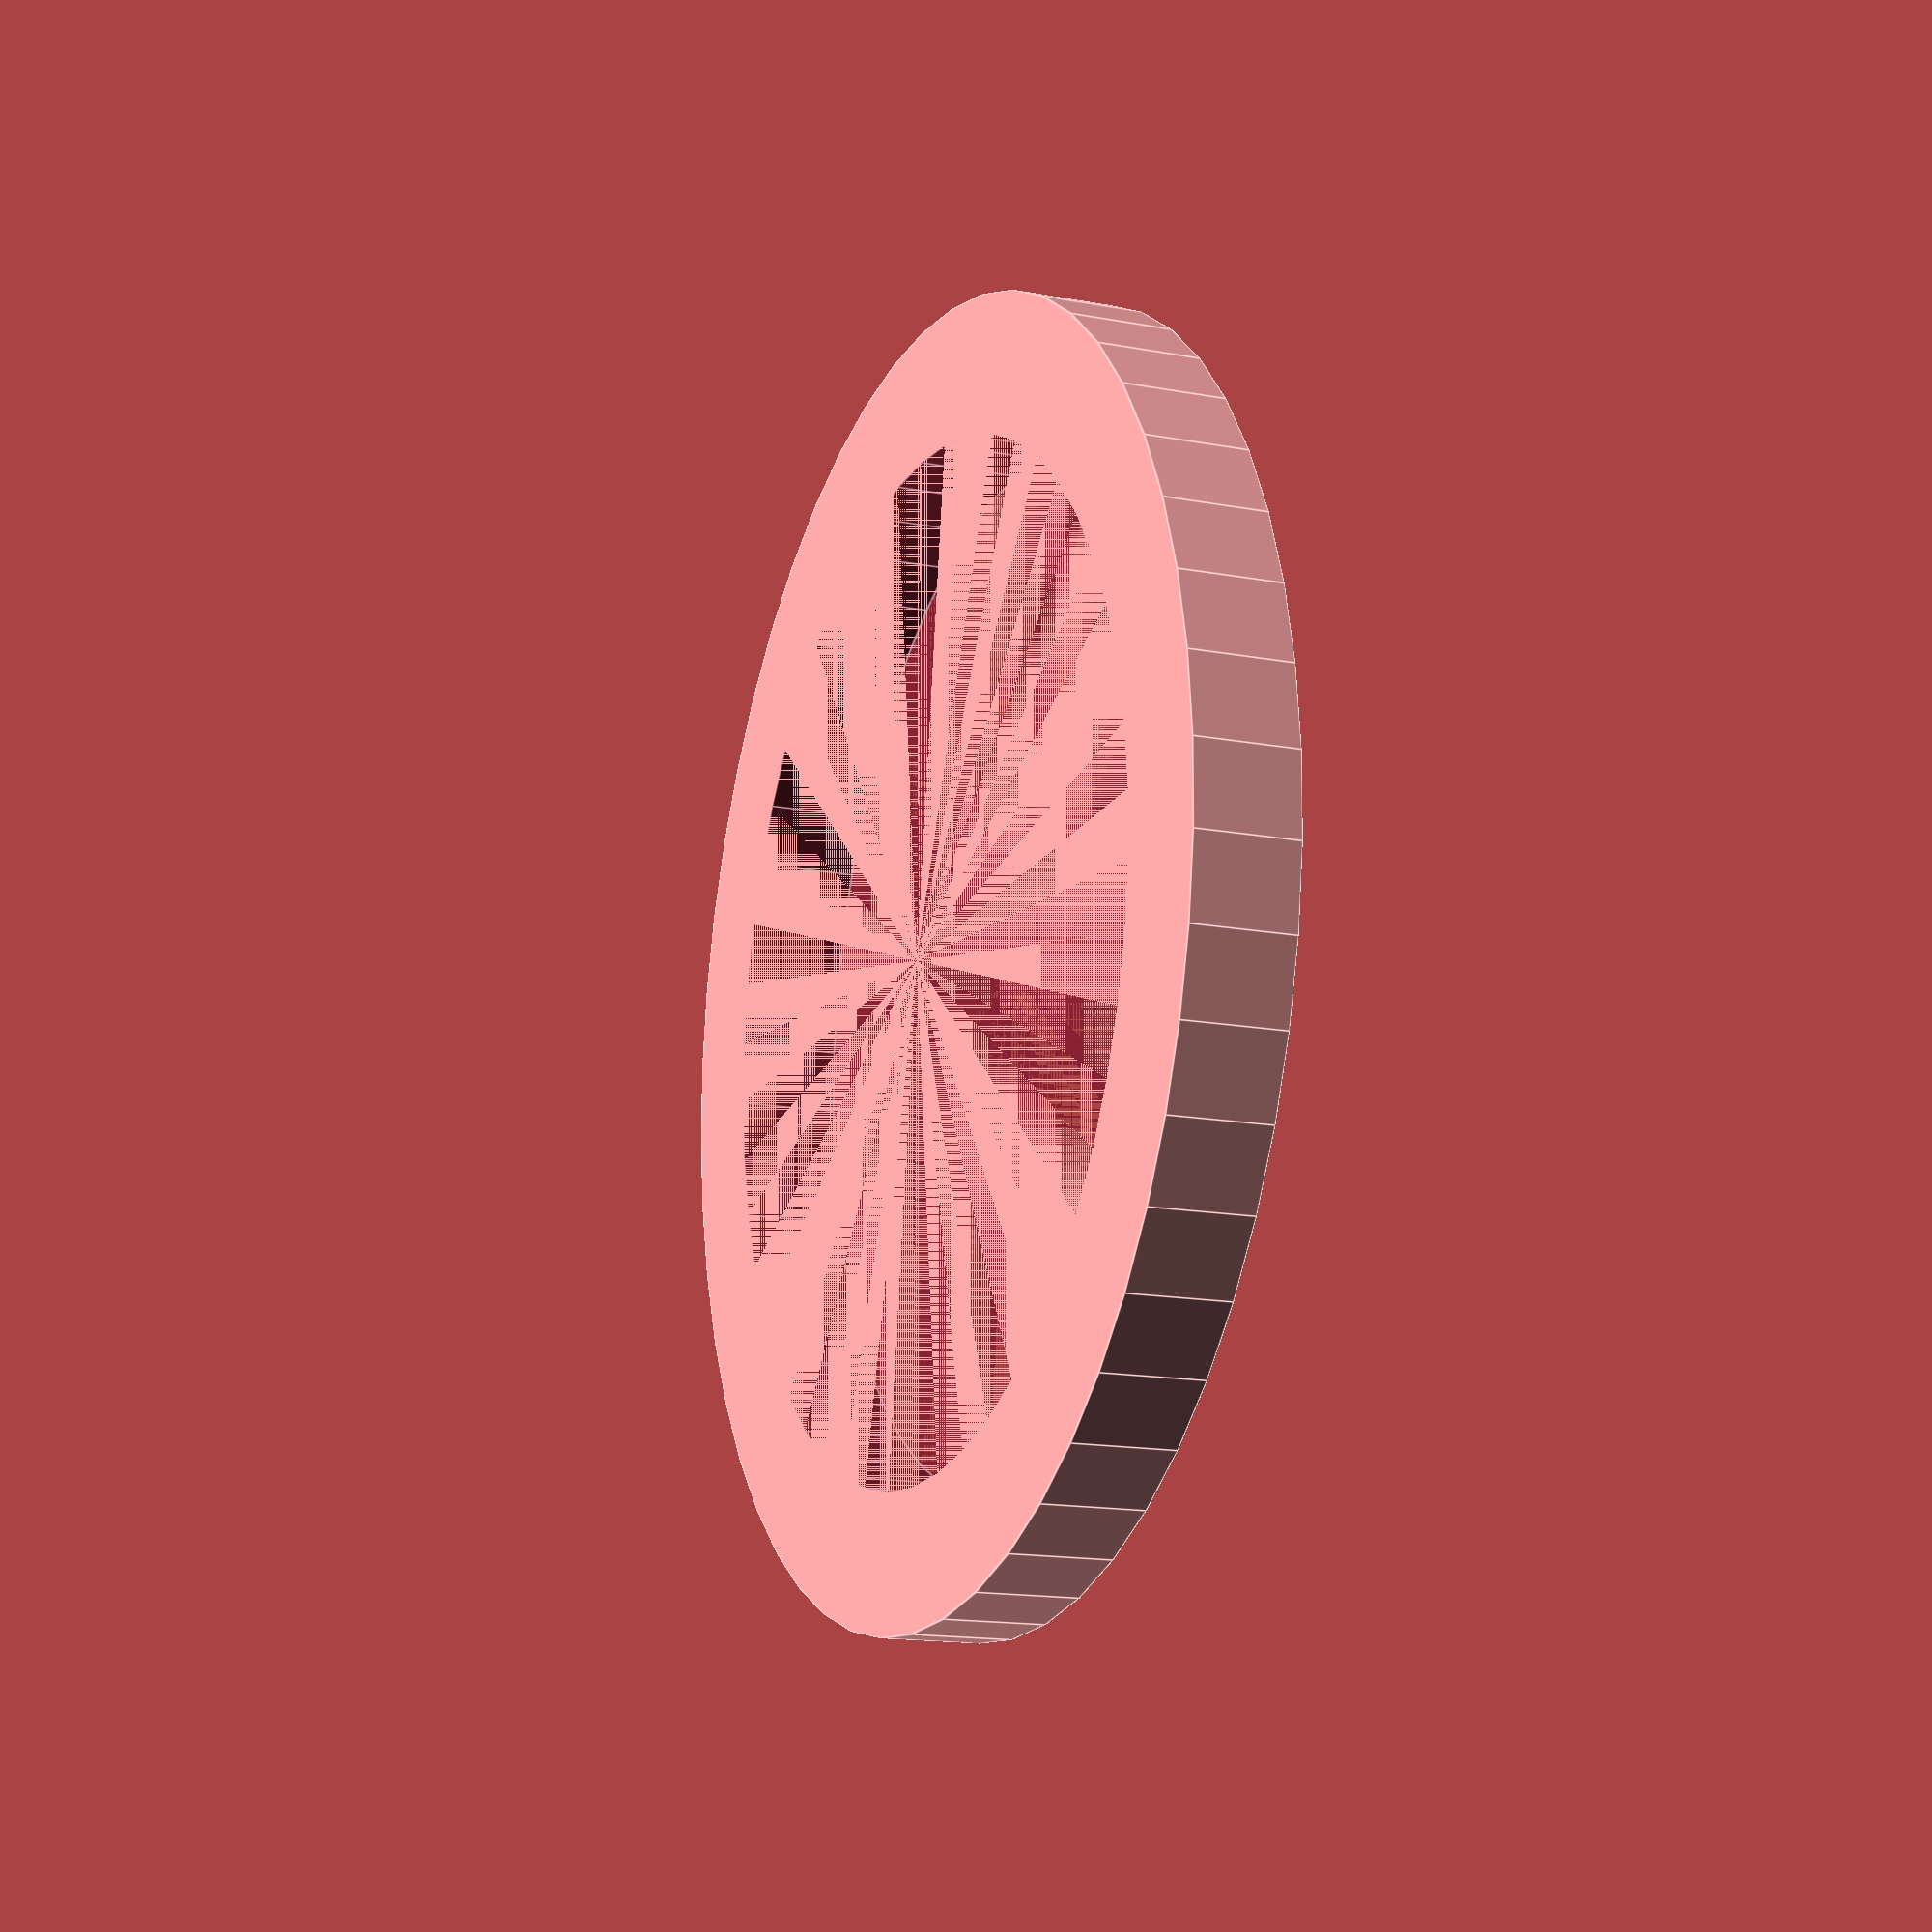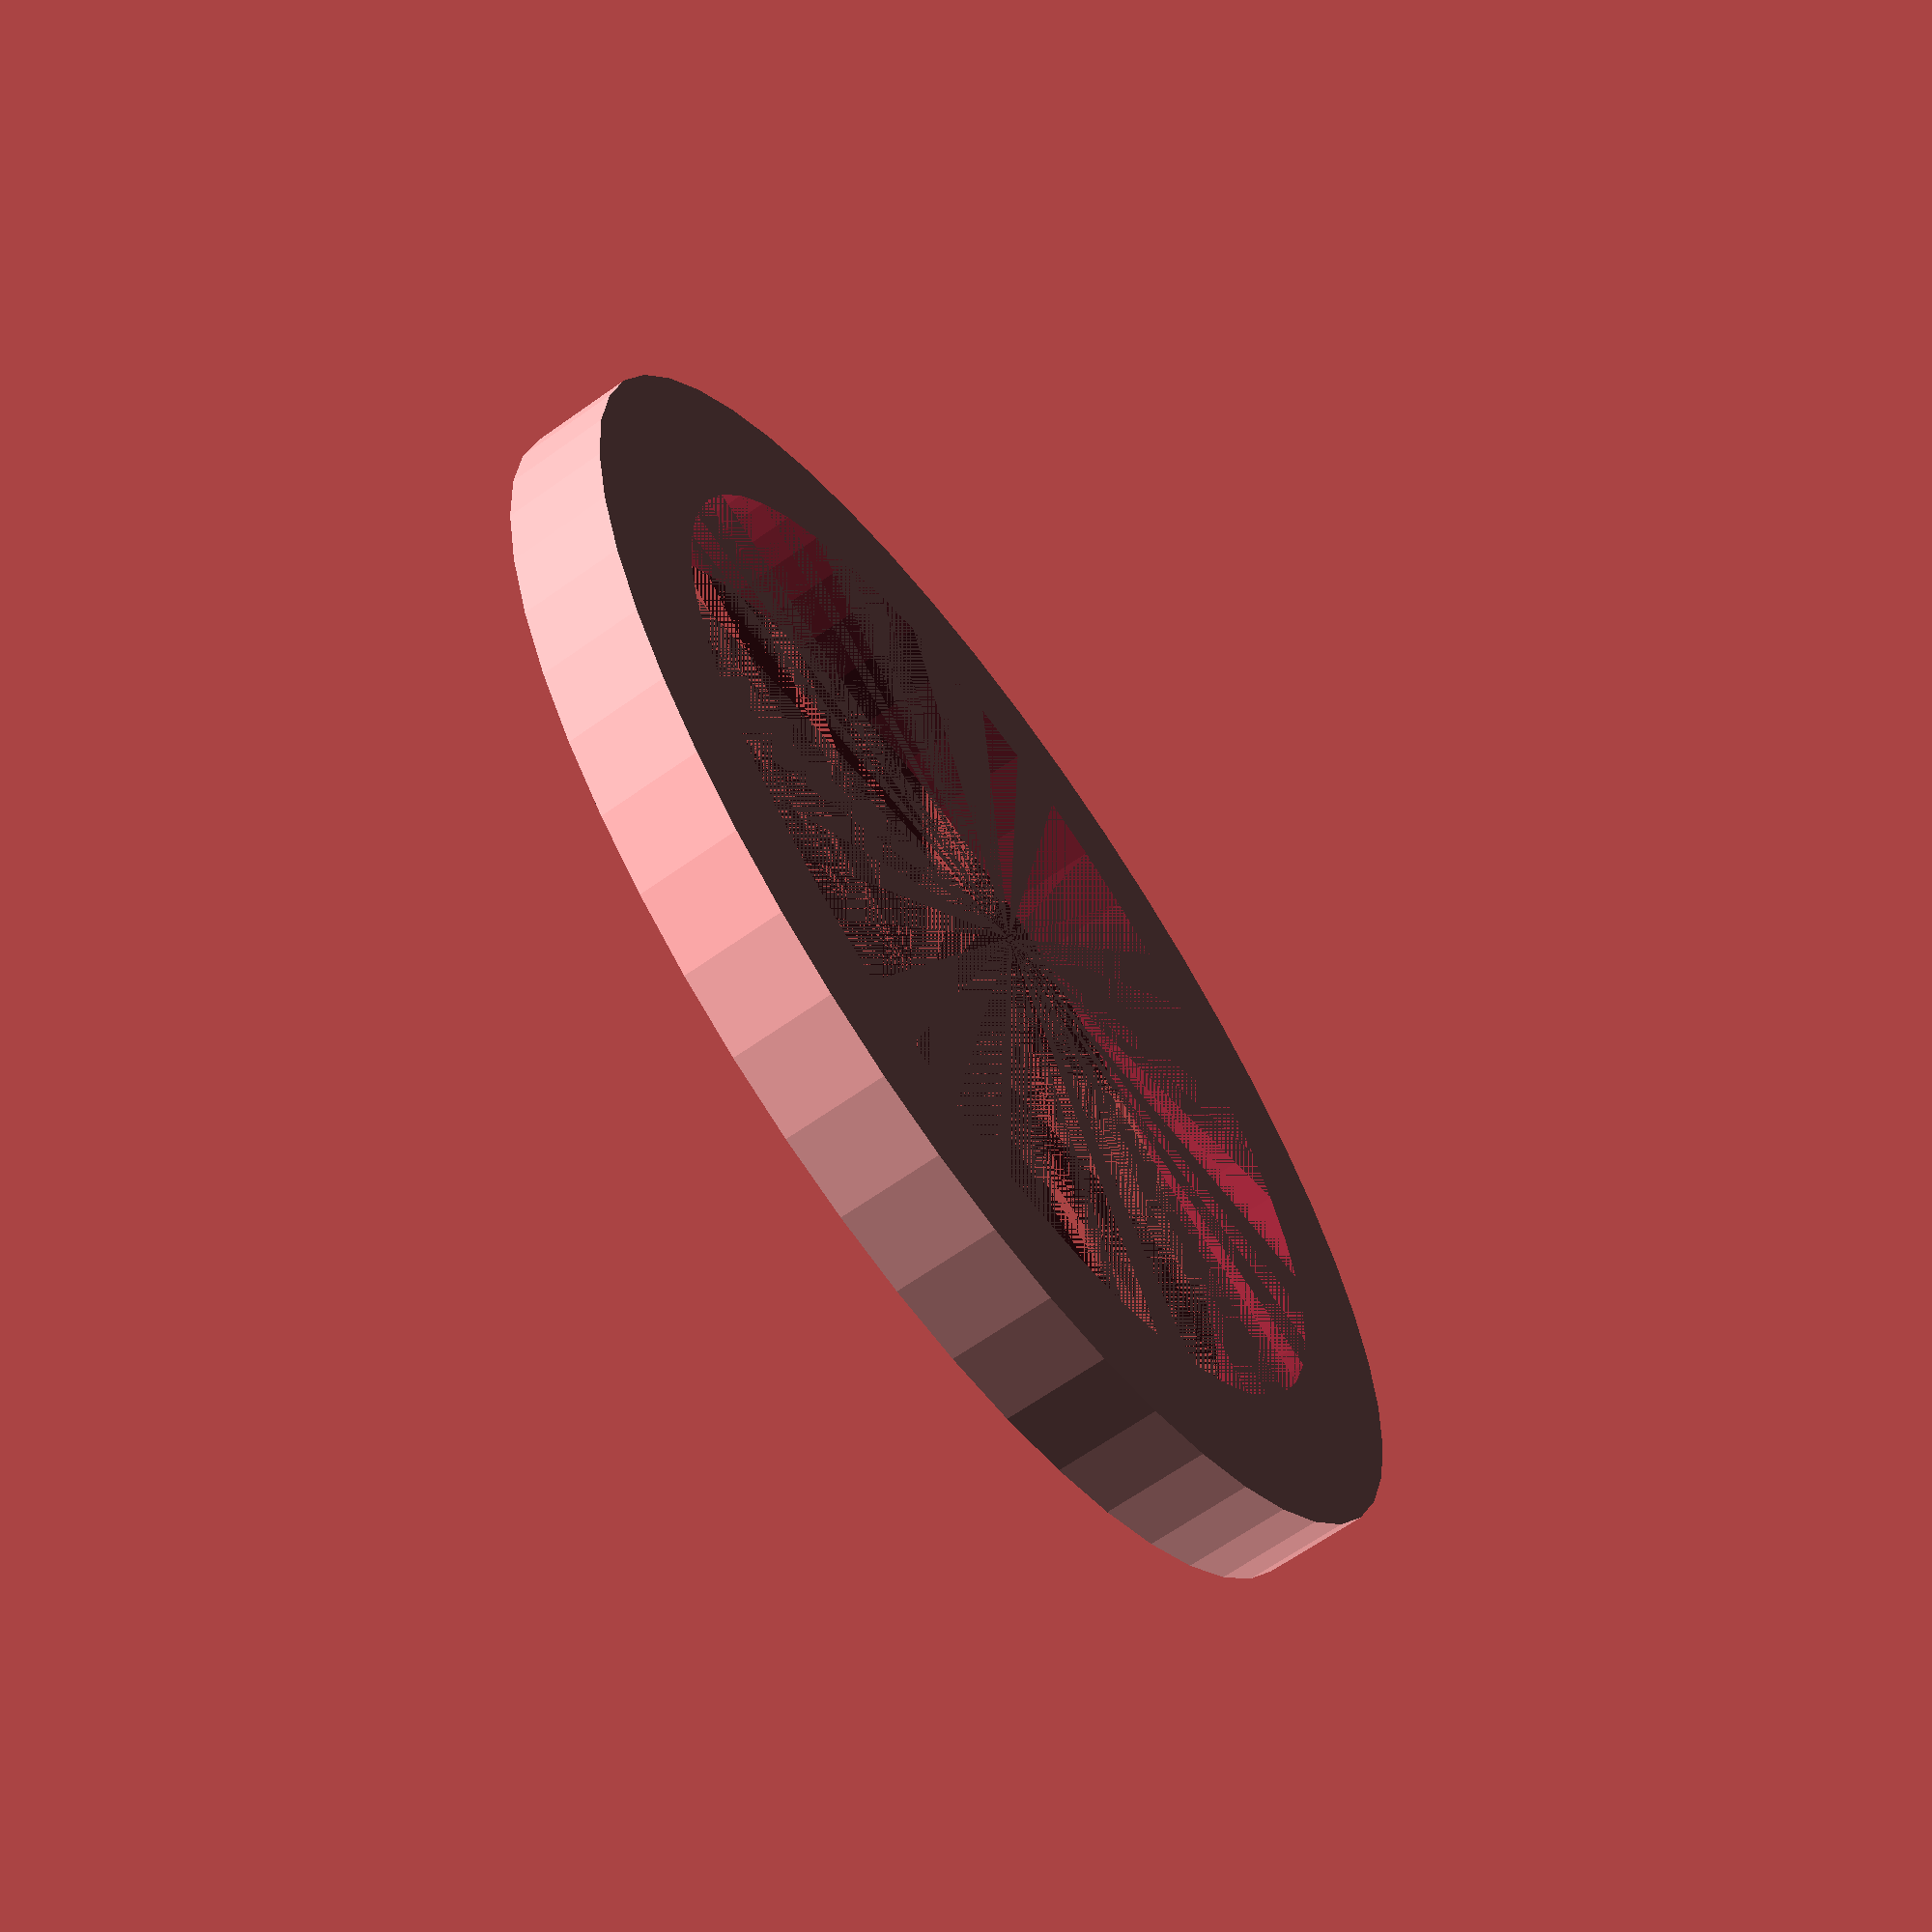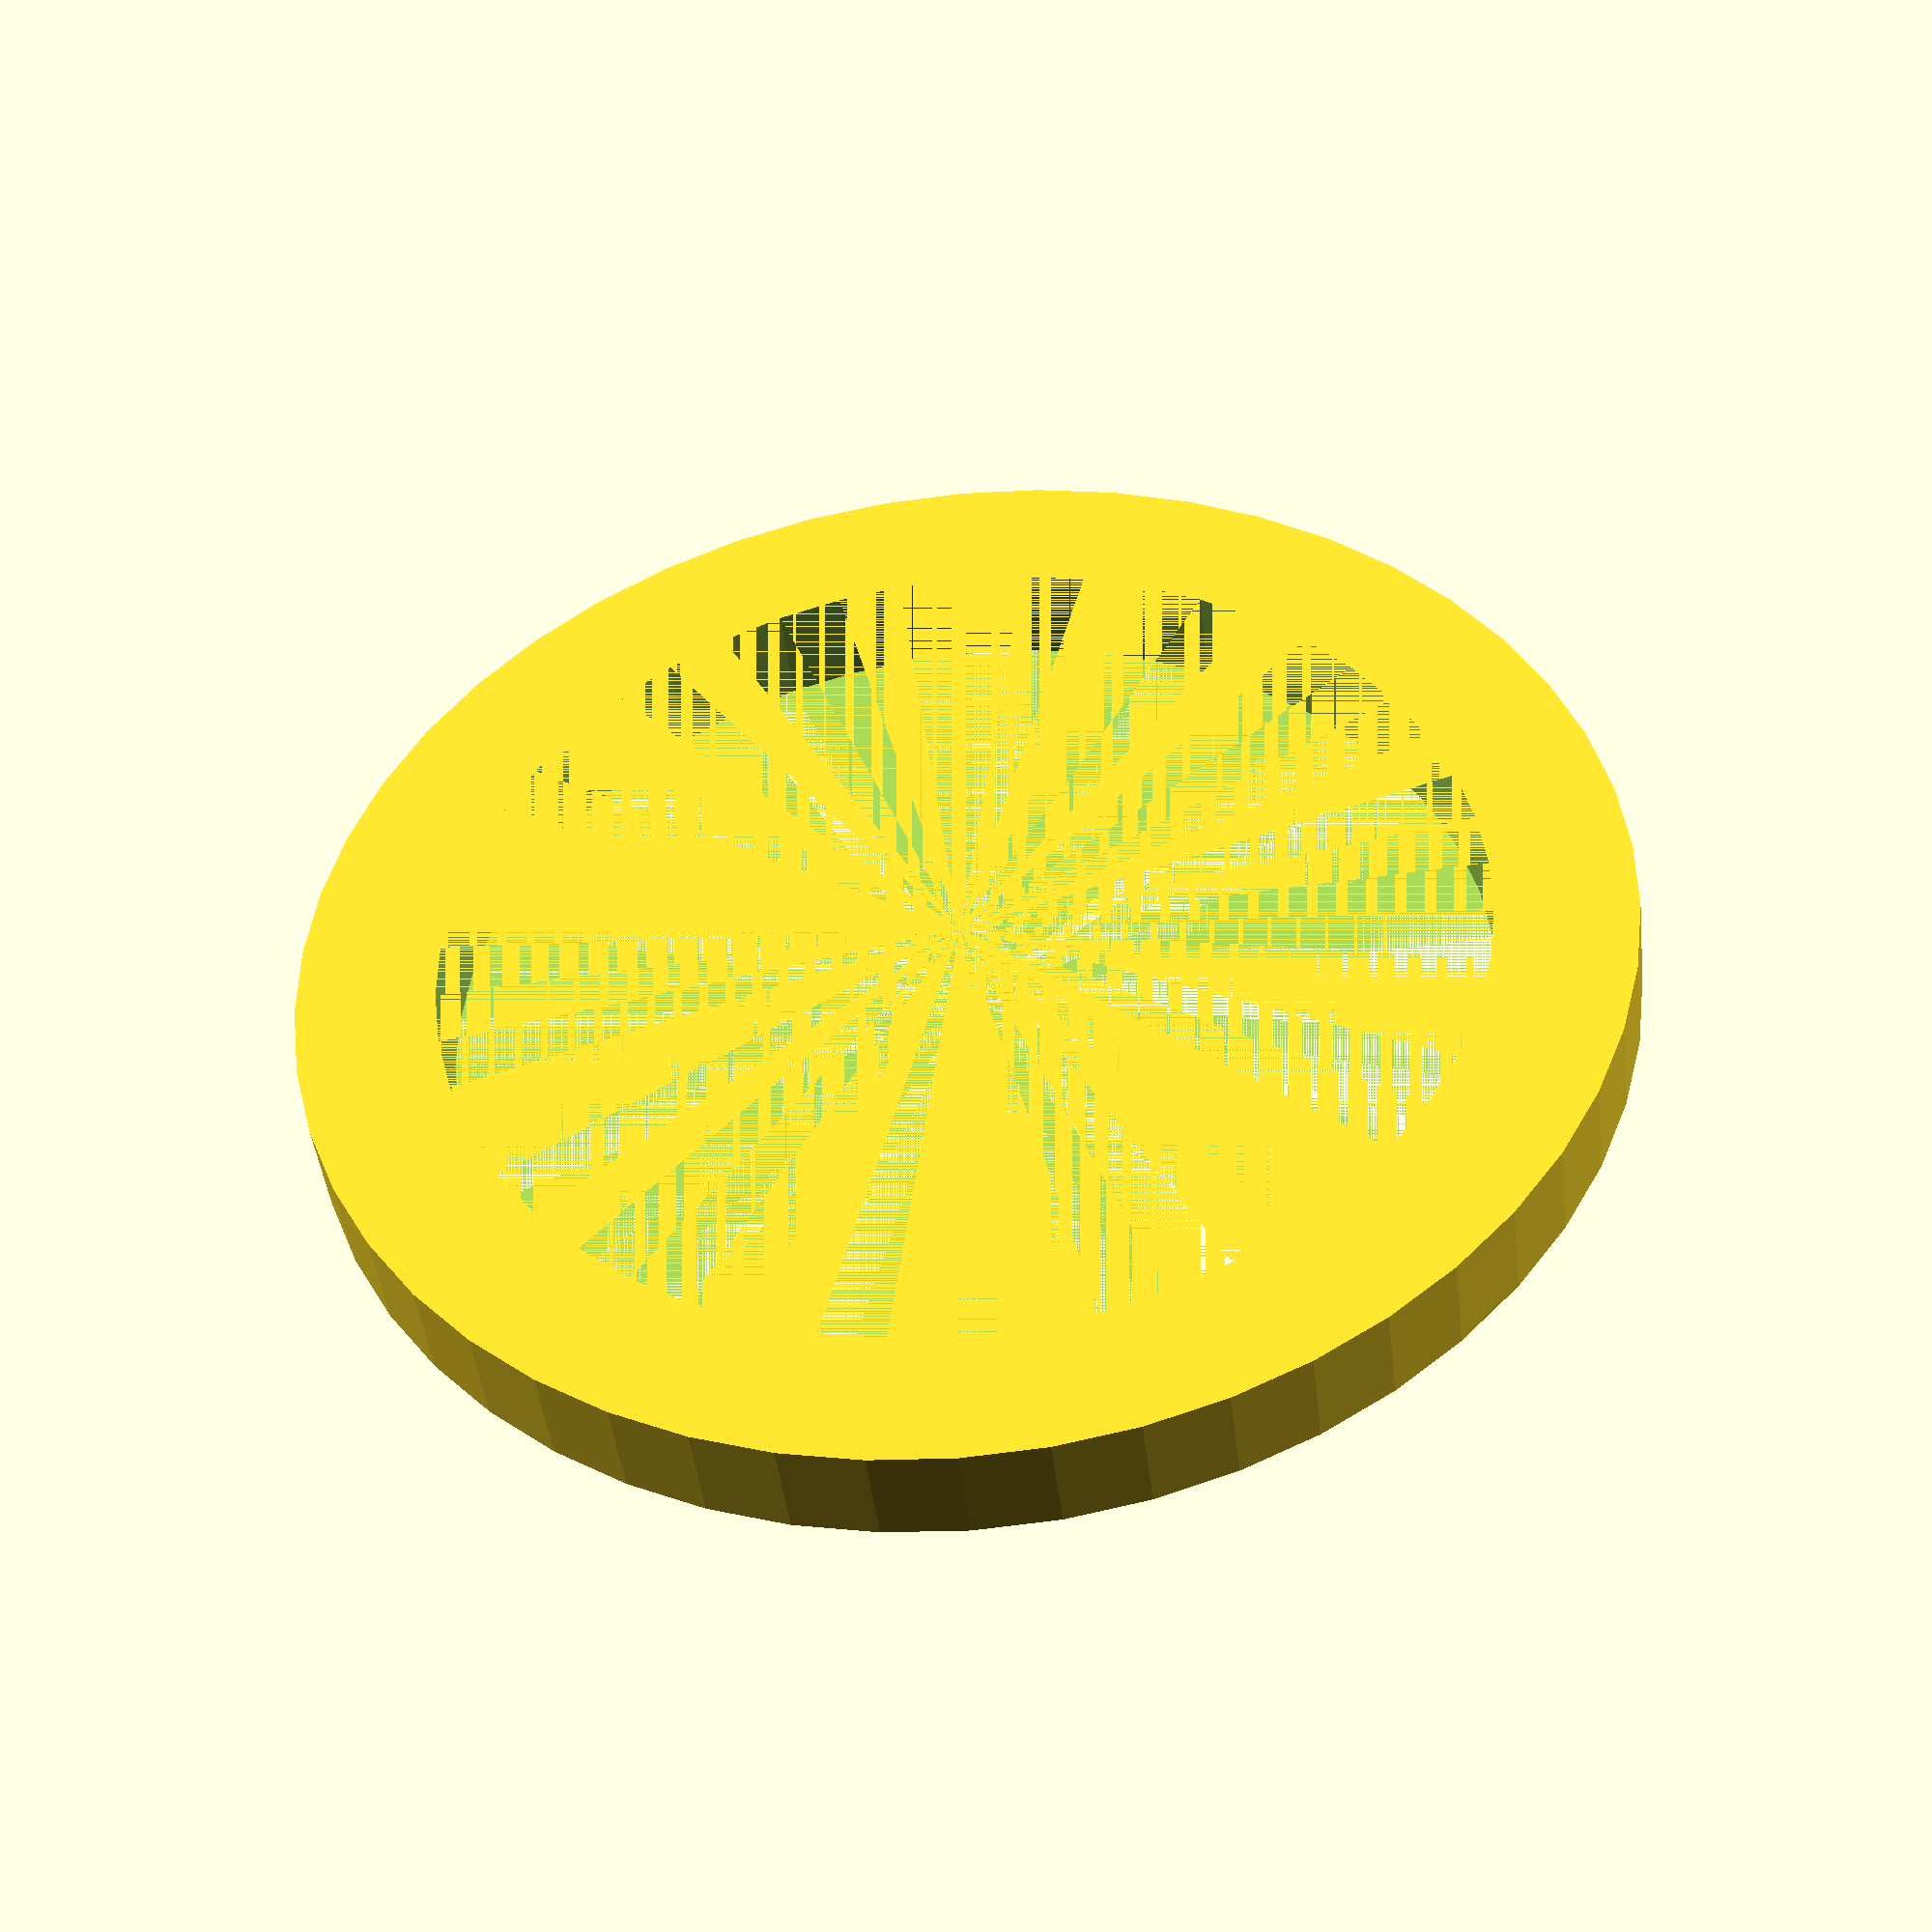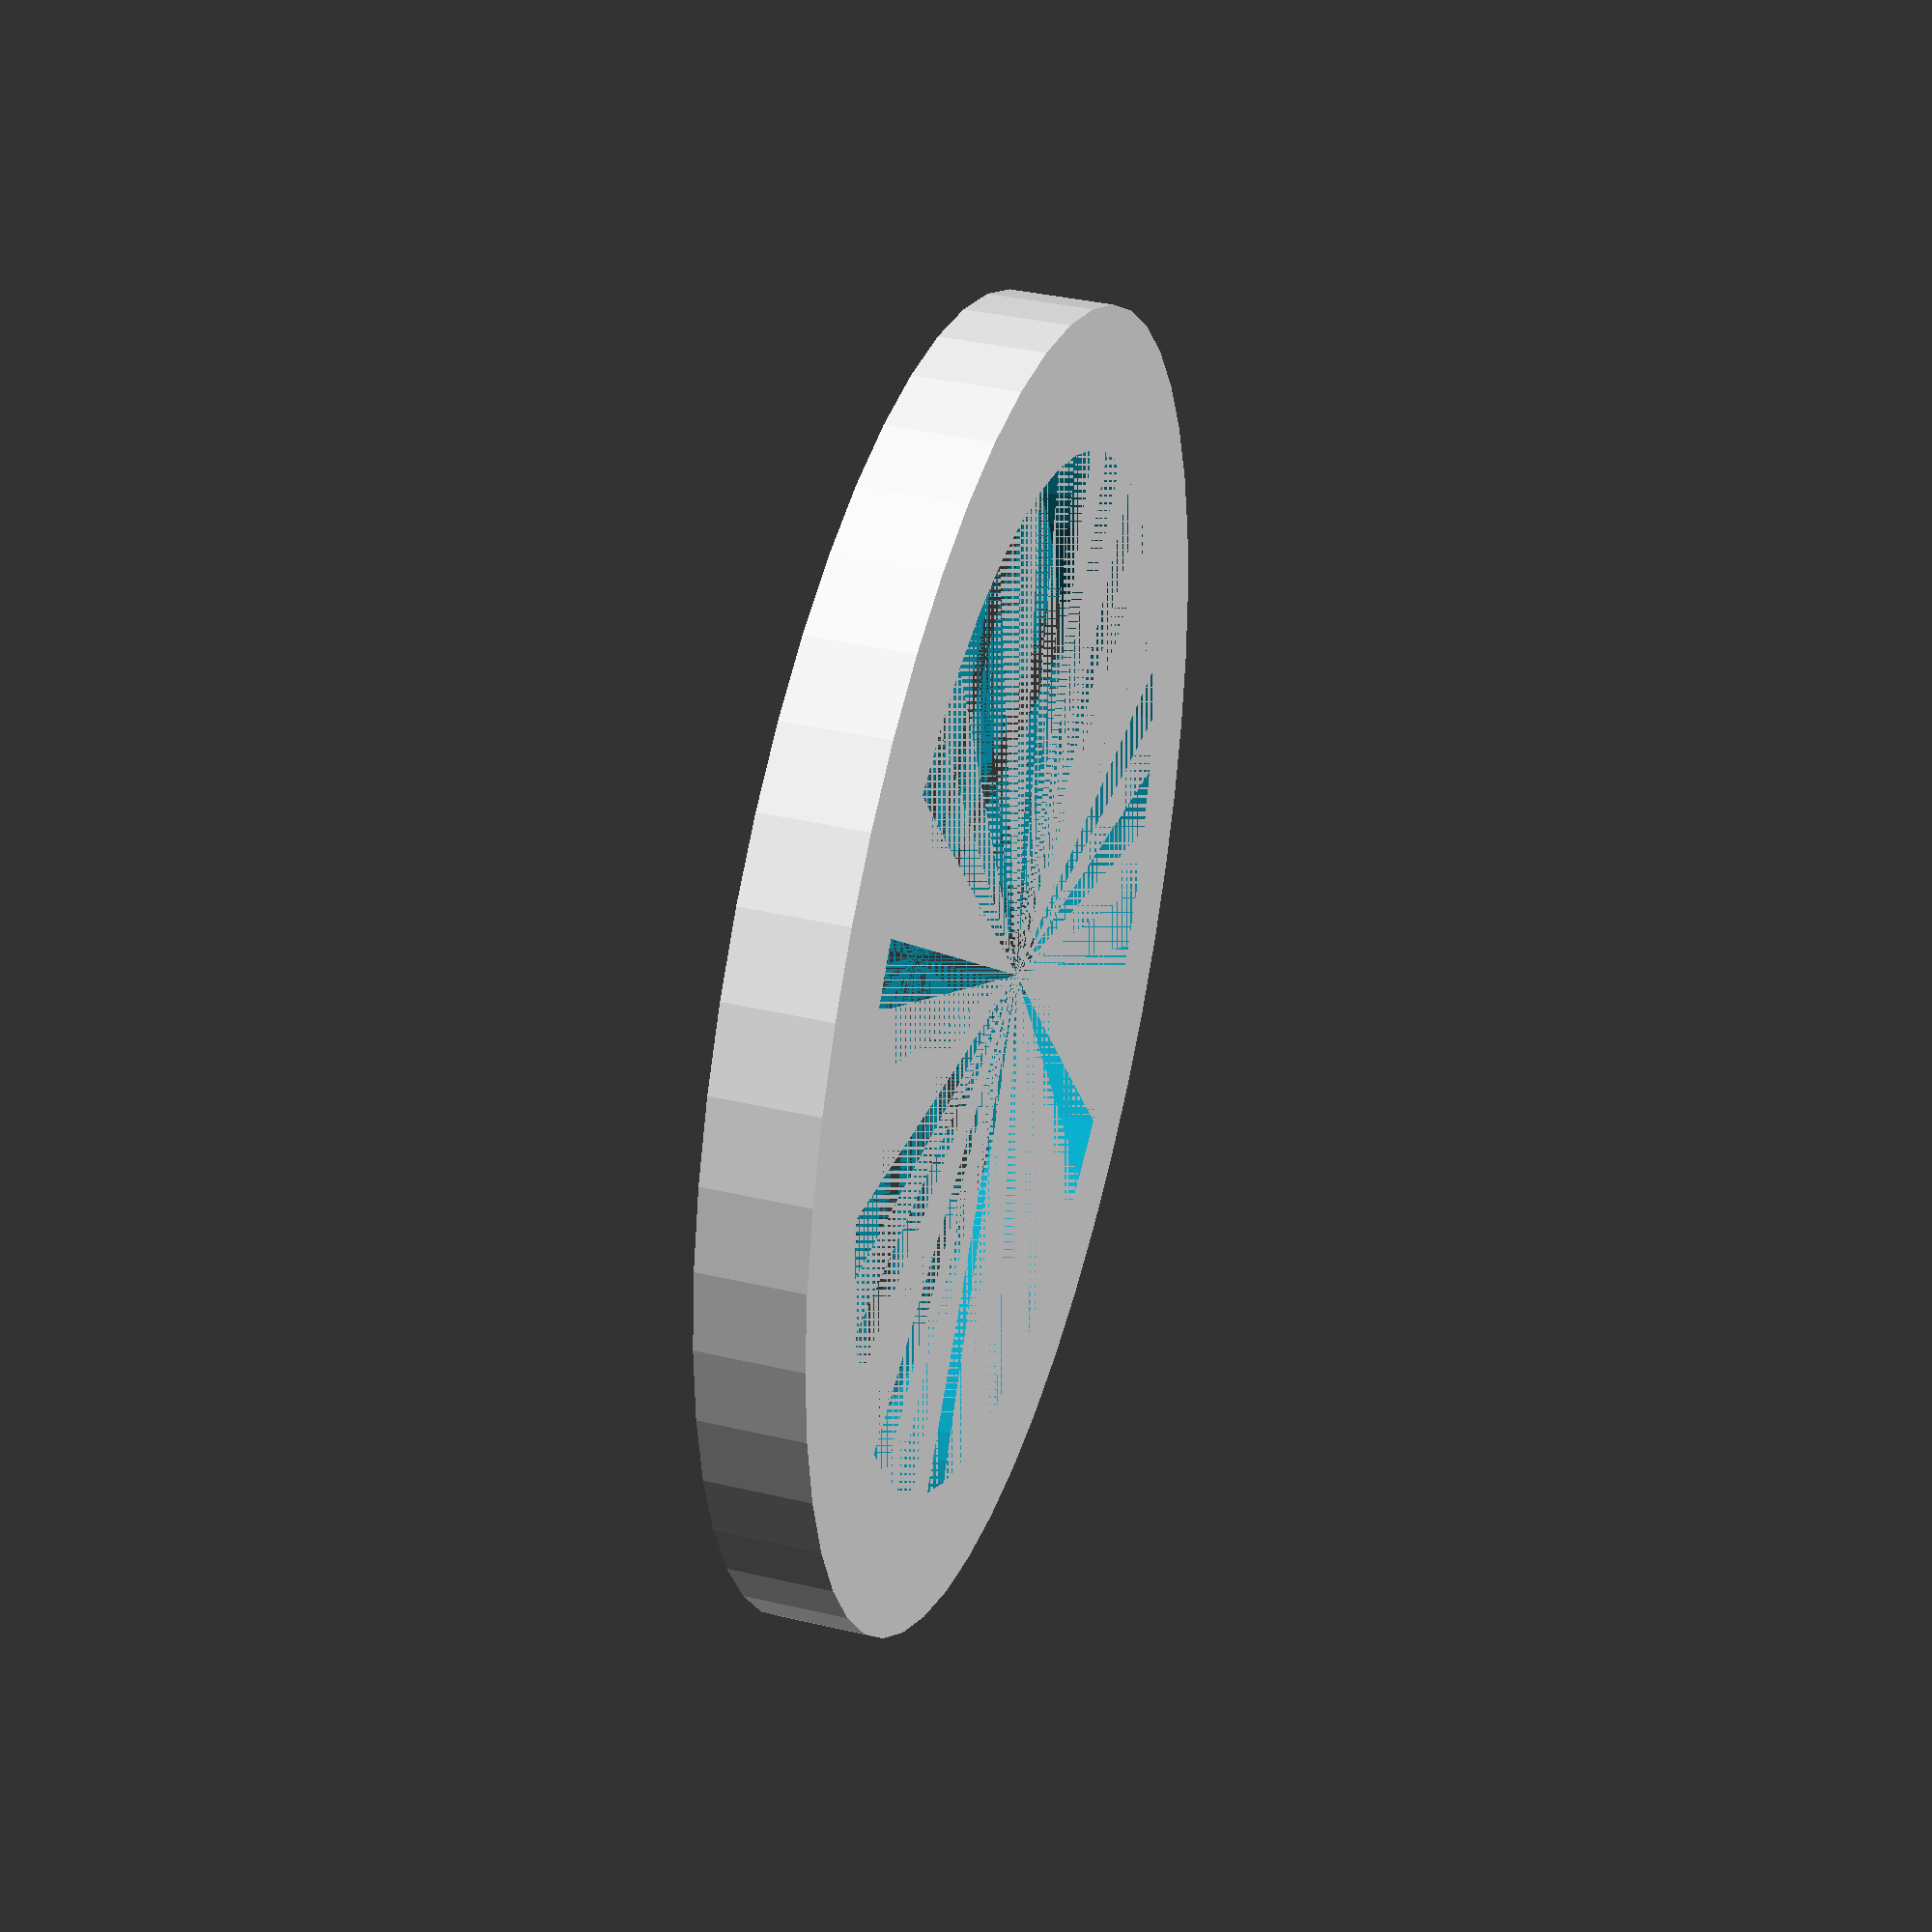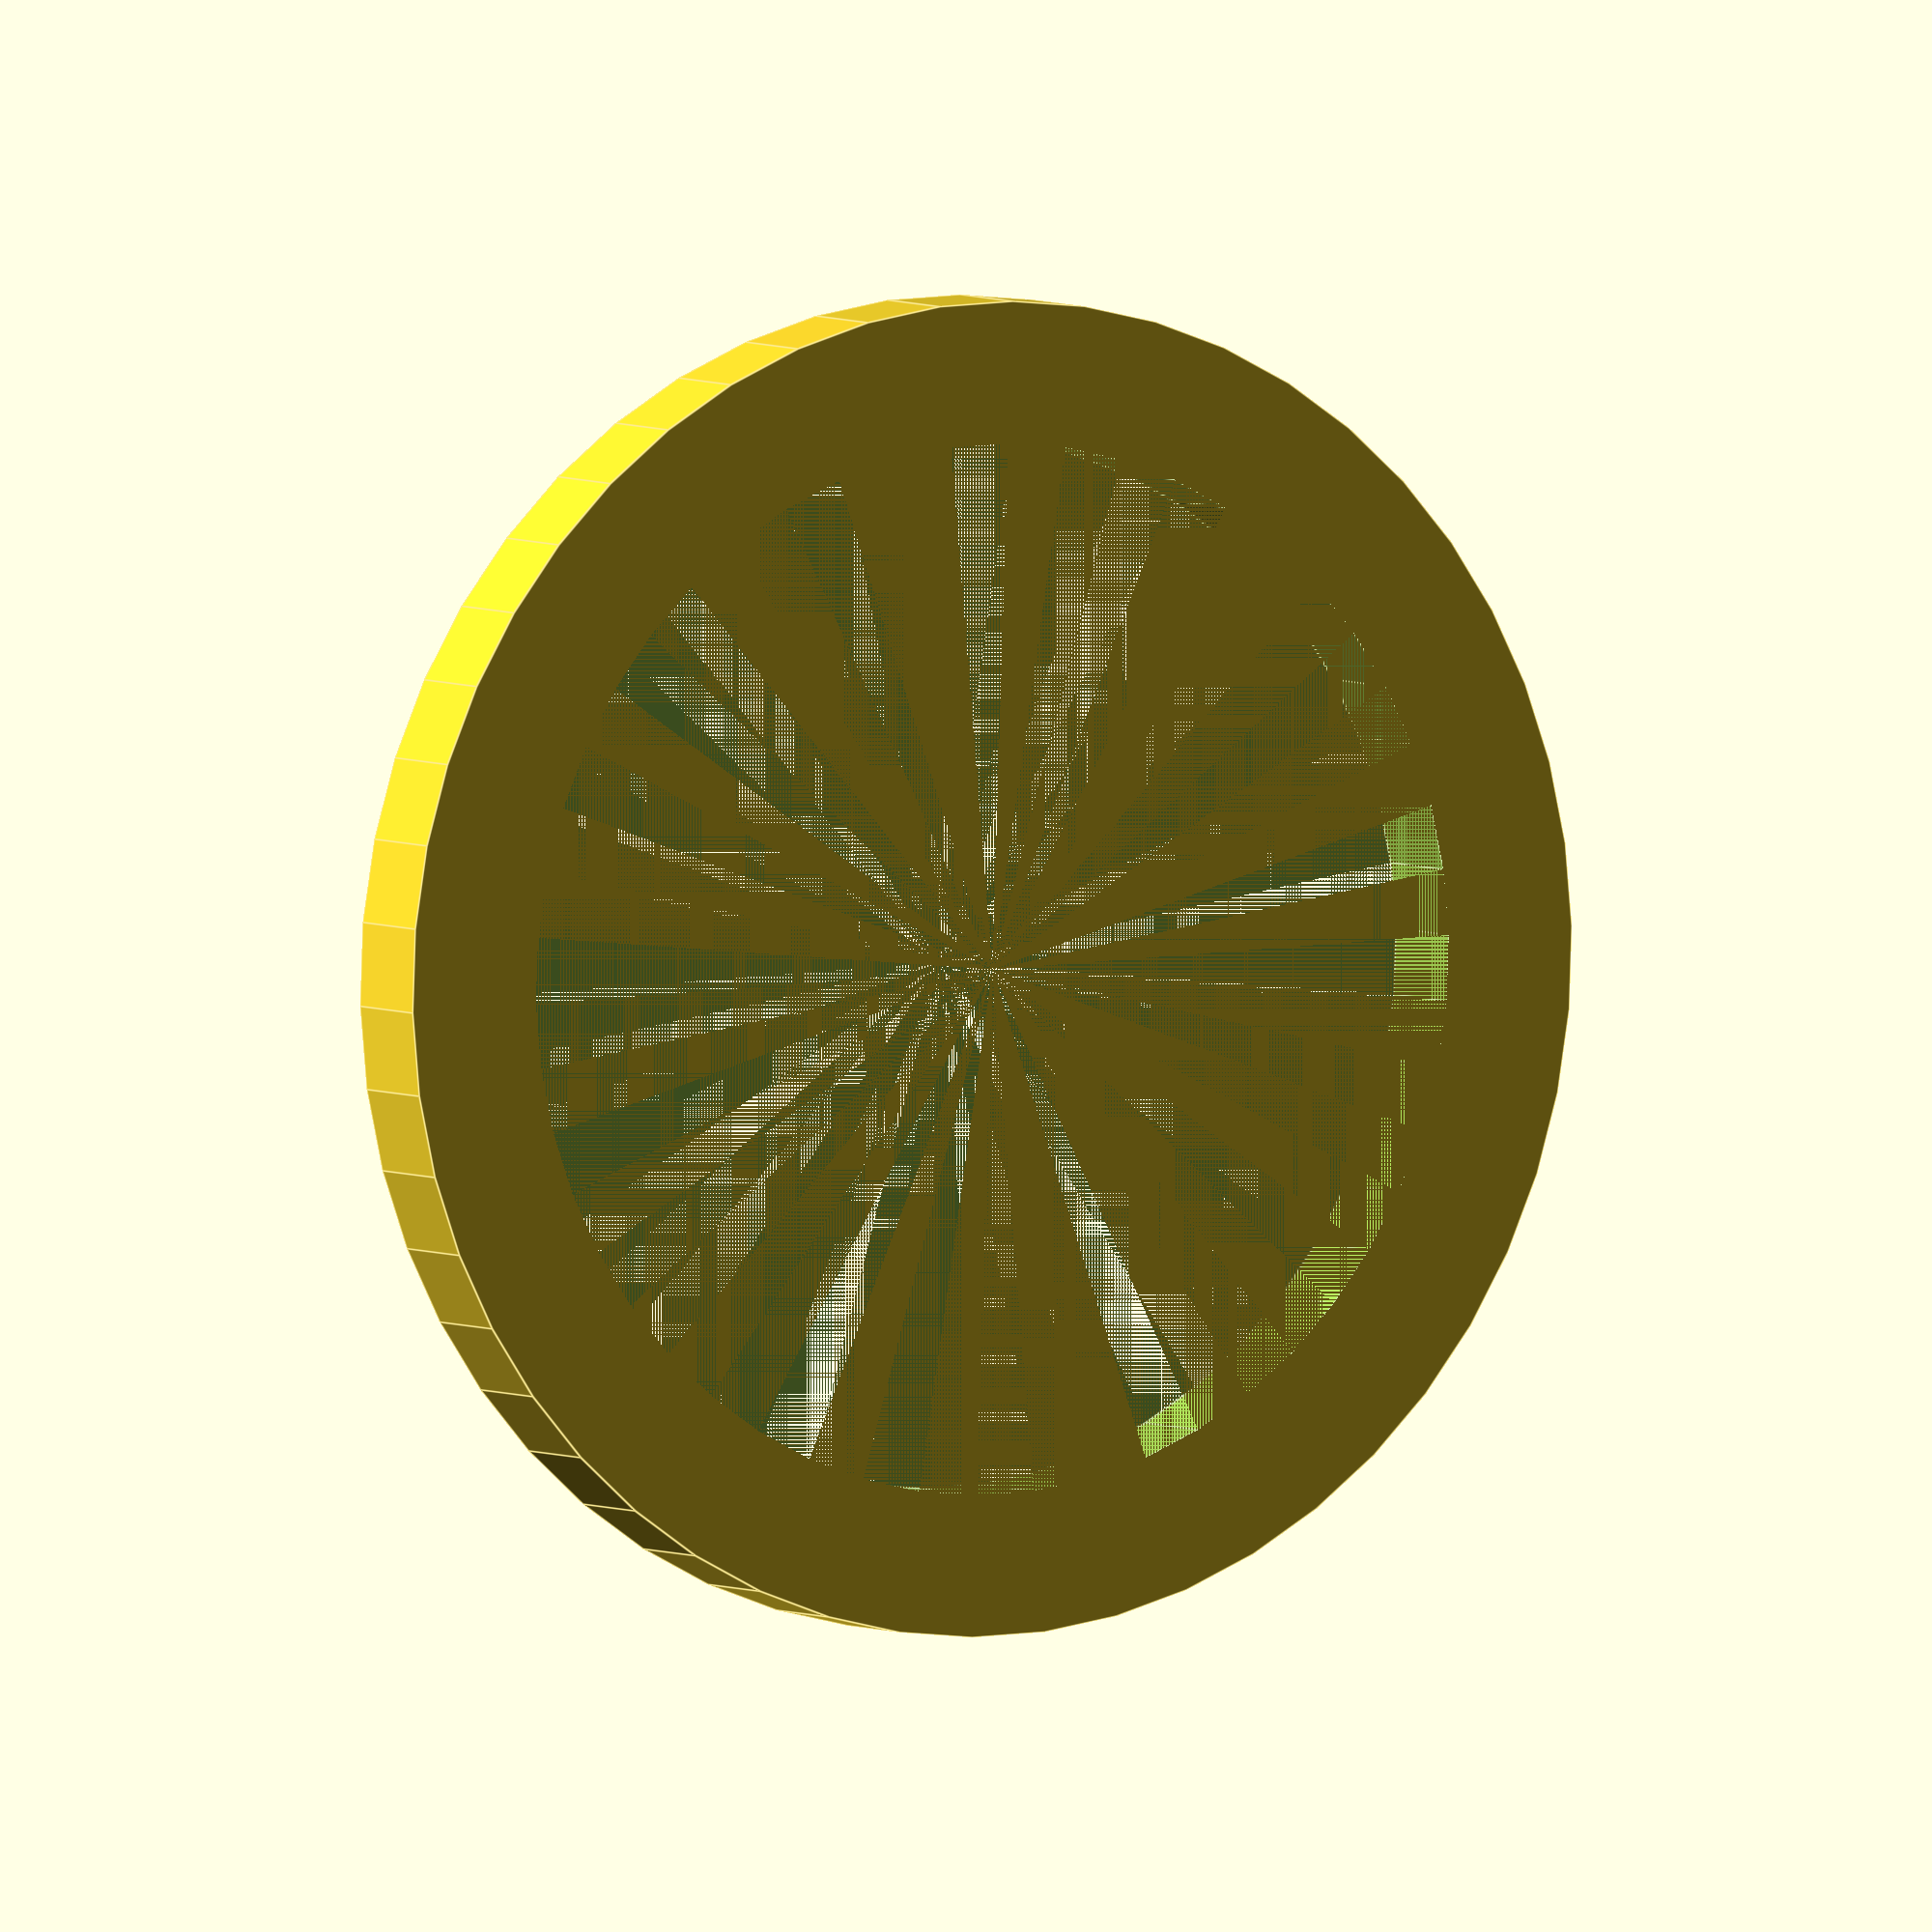
<openscad>
$fn = 50;


difference() {
	union() {
		translate(v = [0, 0, -1.0000000000]) {
			rotate(a = [0, 0, 0]) {
				cylinder(h = 2, r = 12.7000000000);
			}
		}
	}
	union() {
		translate(v = [0, 0, -1.0000000000]) {
			rotate(a = [0, 0, 0]) {
				cylinder(h = 2, r = 10.0000000000);
			}
		}
	}
}
</openscad>
<views>
elev=15.5 azim=197.1 roll=248.3 proj=p view=edges
elev=65.3 azim=351.8 roll=305.5 proj=p view=wireframe
elev=44.5 azim=82.9 roll=6.6 proj=p view=solid
elev=142.9 azim=3.6 roll=73.2 proj=p view=wireframe
elev=175.7 azim=214.4 roll=210.0 proj=o view=edges
</views>
